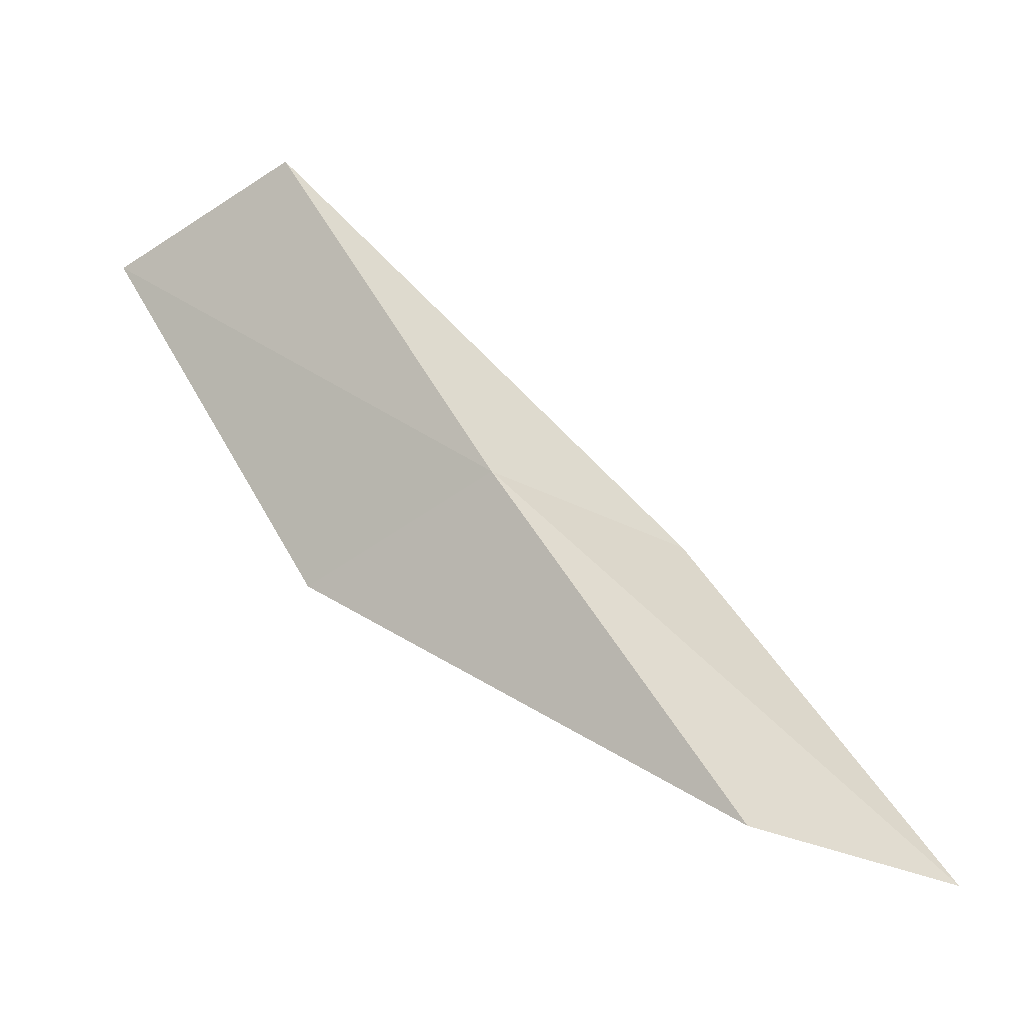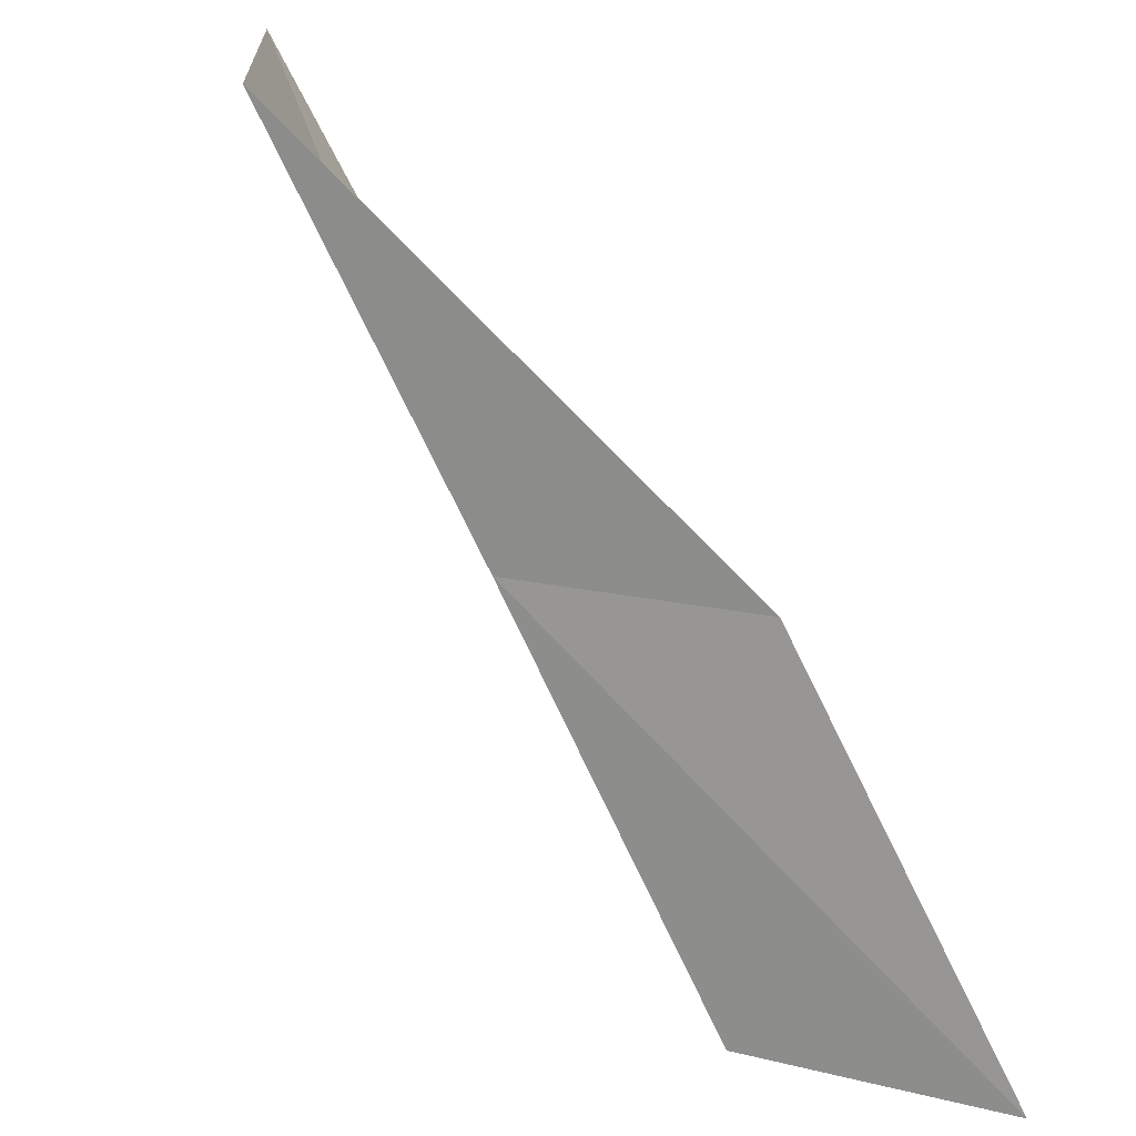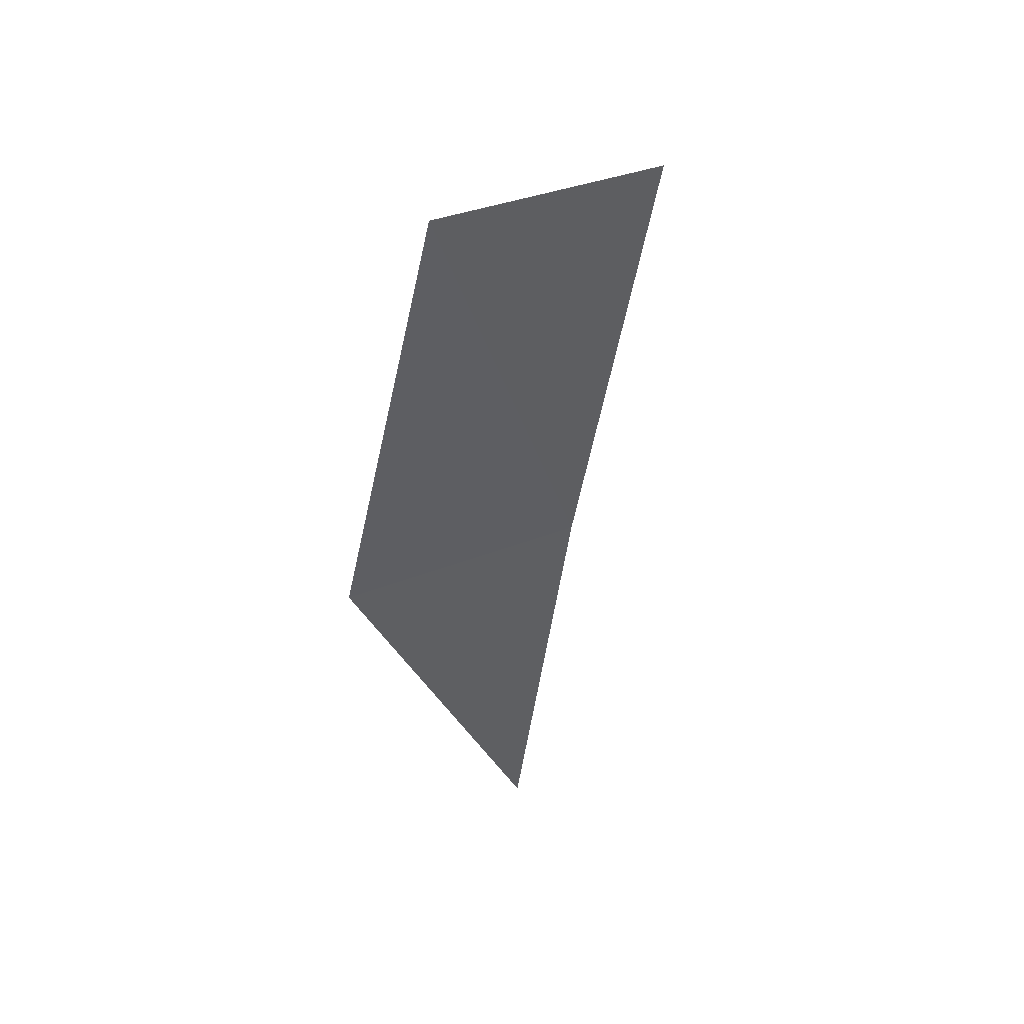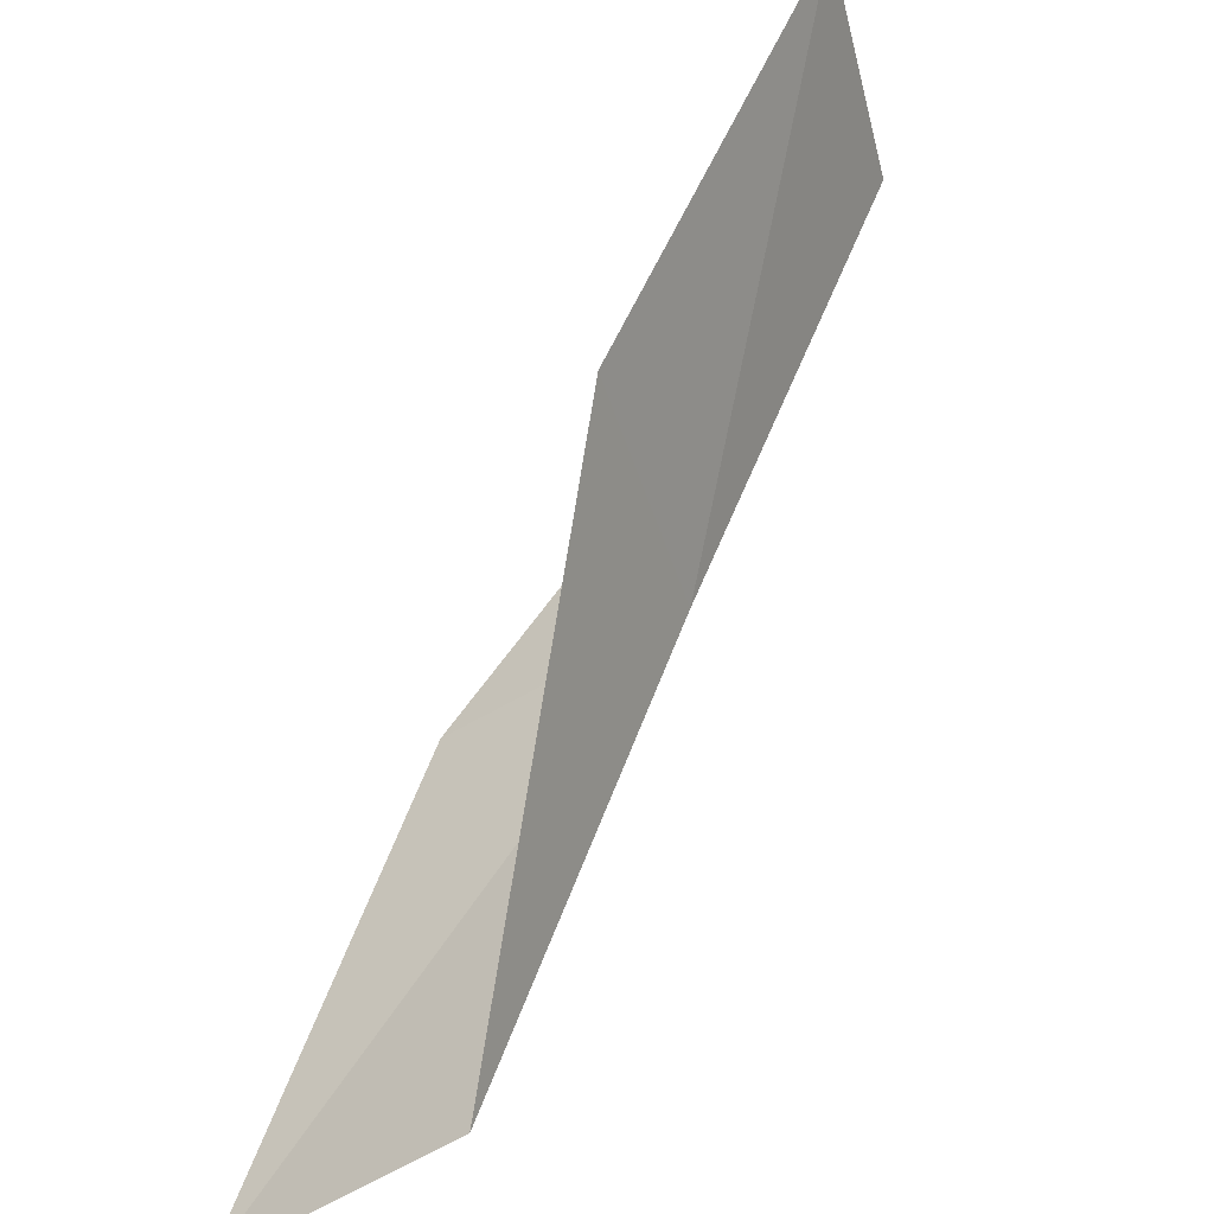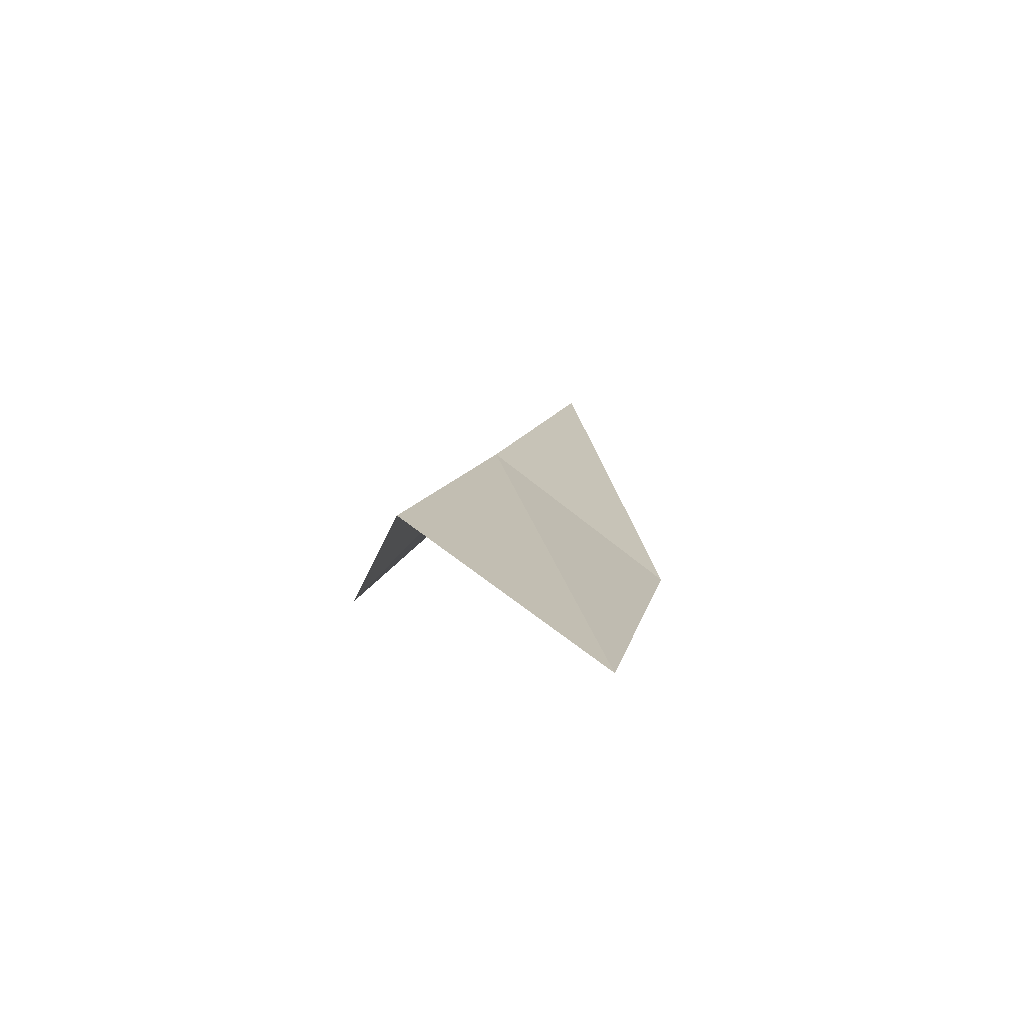
<metadata>
{"format":"obj","ext":"obj","renderer":"f3d","projection":"perspective","resolution":1024,"background":"white","views":[{"elev":45.7,"azim":173.3,"up":"+Y"},{"elev":21.9,"azim":-125.4,"up":"+Z"},{"elev":22.9,"azim":104.8,"up":"+Z"},{"elev":-47.2,"azim":69.8,"up":"+Z"},{"elev":-5.1,"azim":-142.9,"up":"+Y"}]}
</metadata>
<code>
v -9.924 -33.97 83.55
v -12.27 -35.56 83.55
v -7.821 -32.67 88.06
v -5.605 -34.18 88.06
v -7.67 -35.68 83.55
v -14.72 -36.69 79.05
v -12.17 -35.14 79.05
f 1 3 2
f 1 5 4
f 1 4 3
f 1 6 7
f 1 2 6
f 1 7 5

</code>
